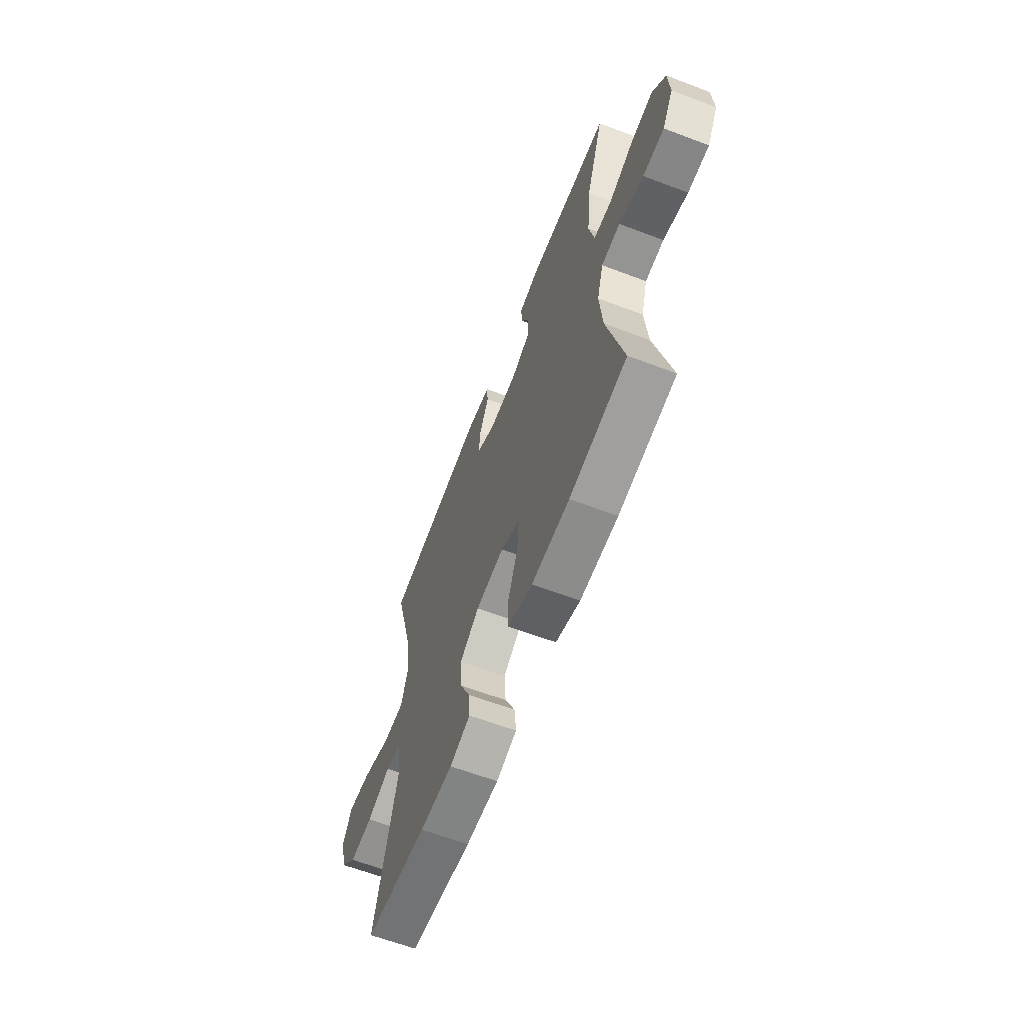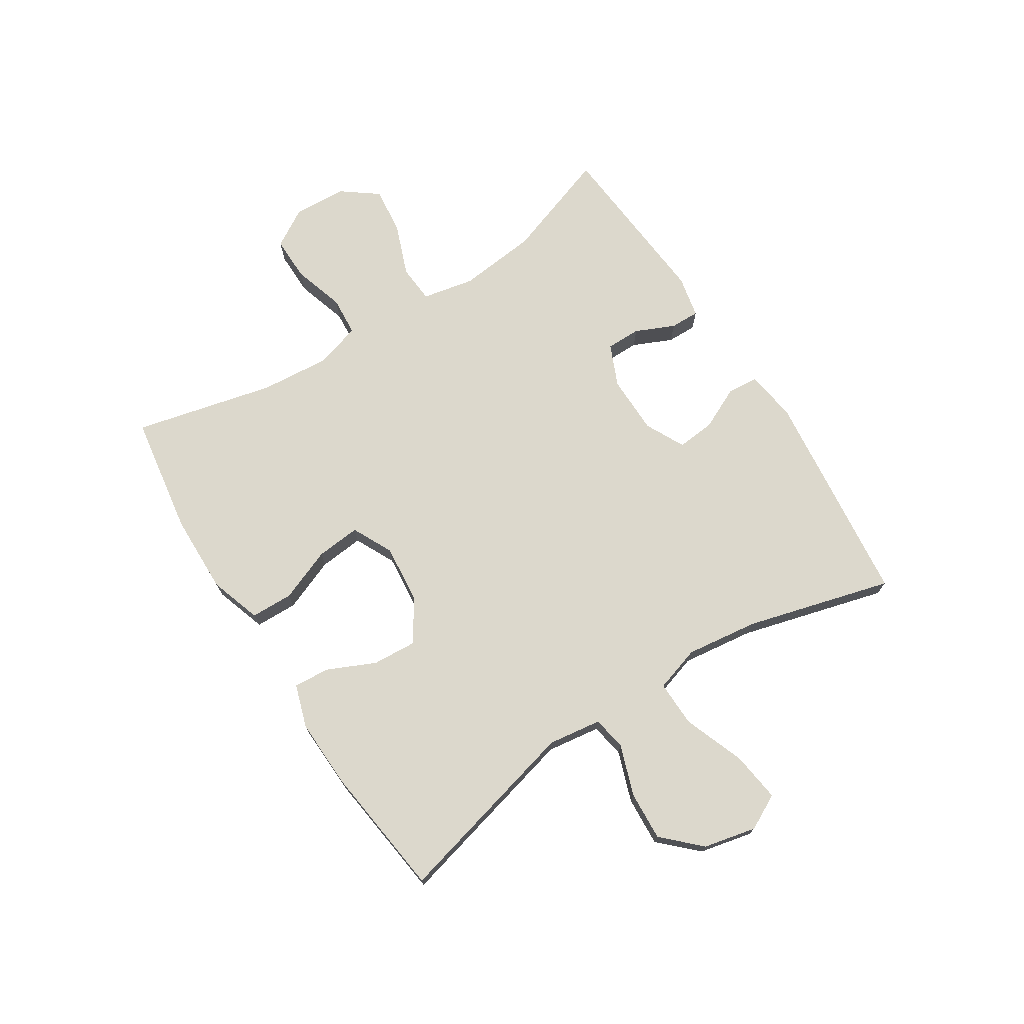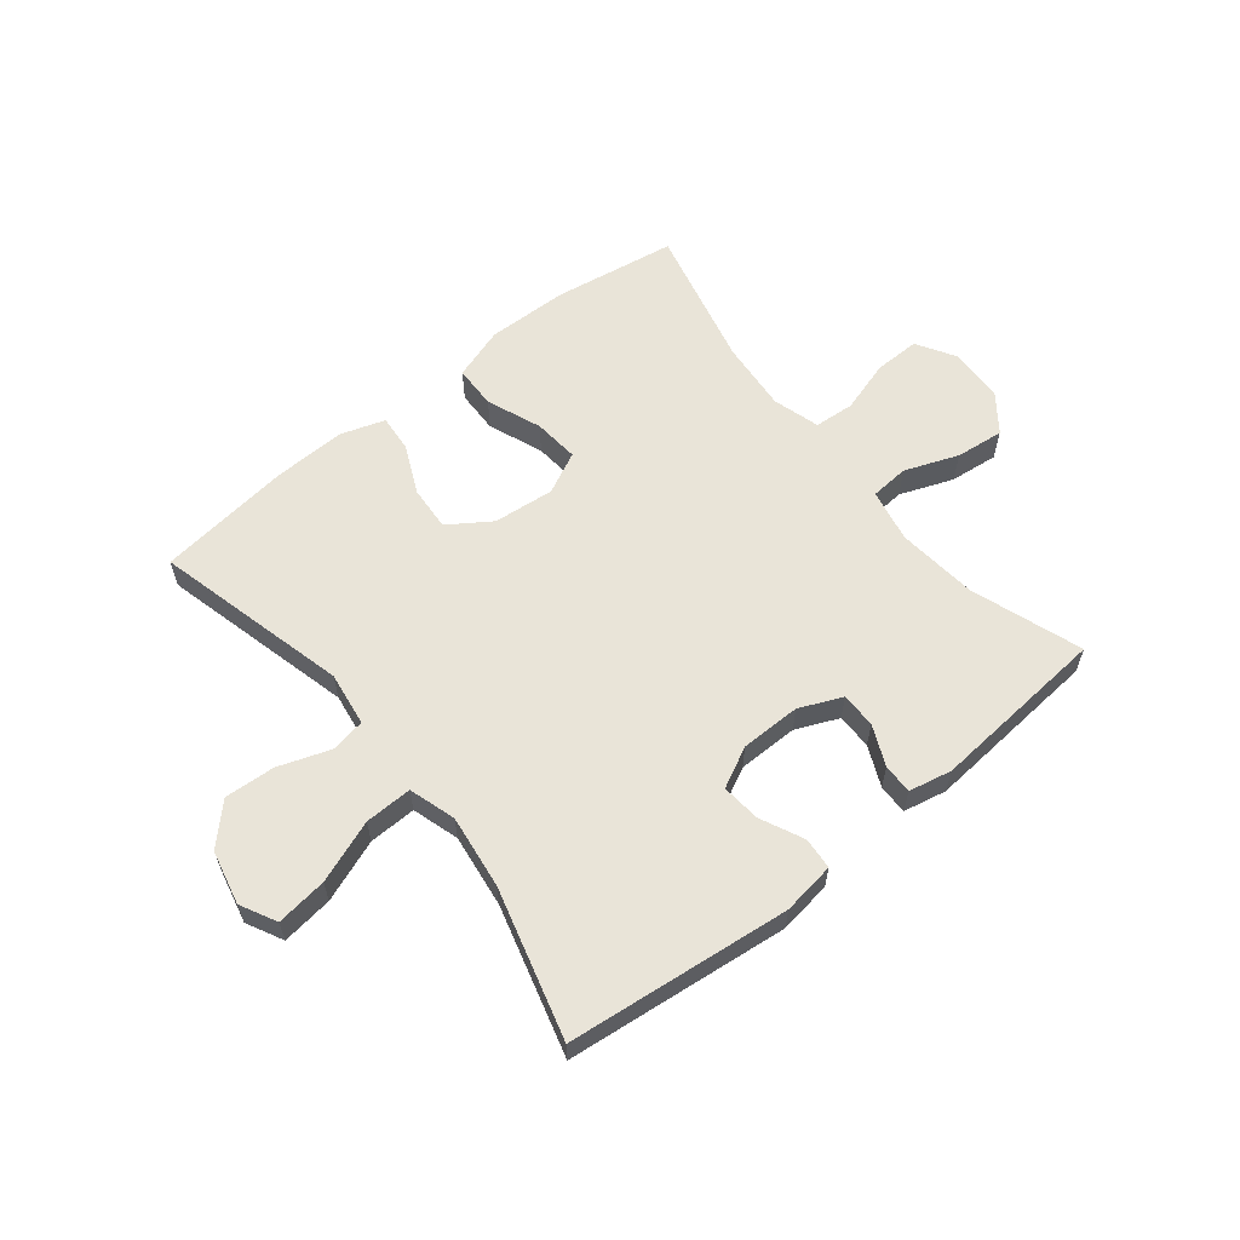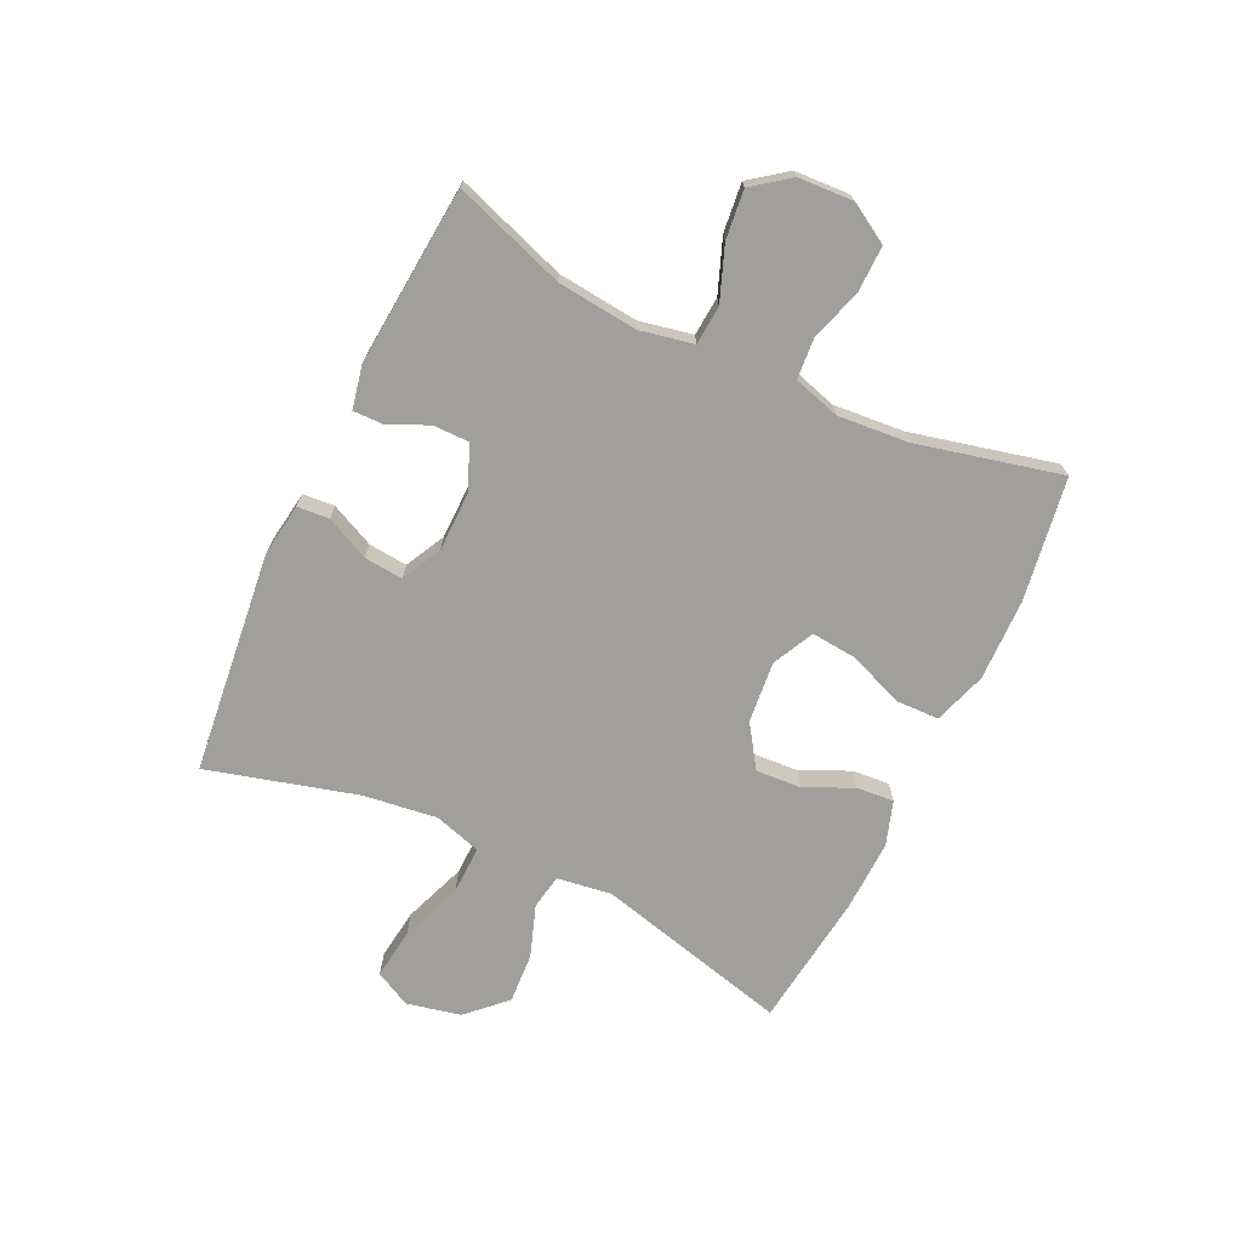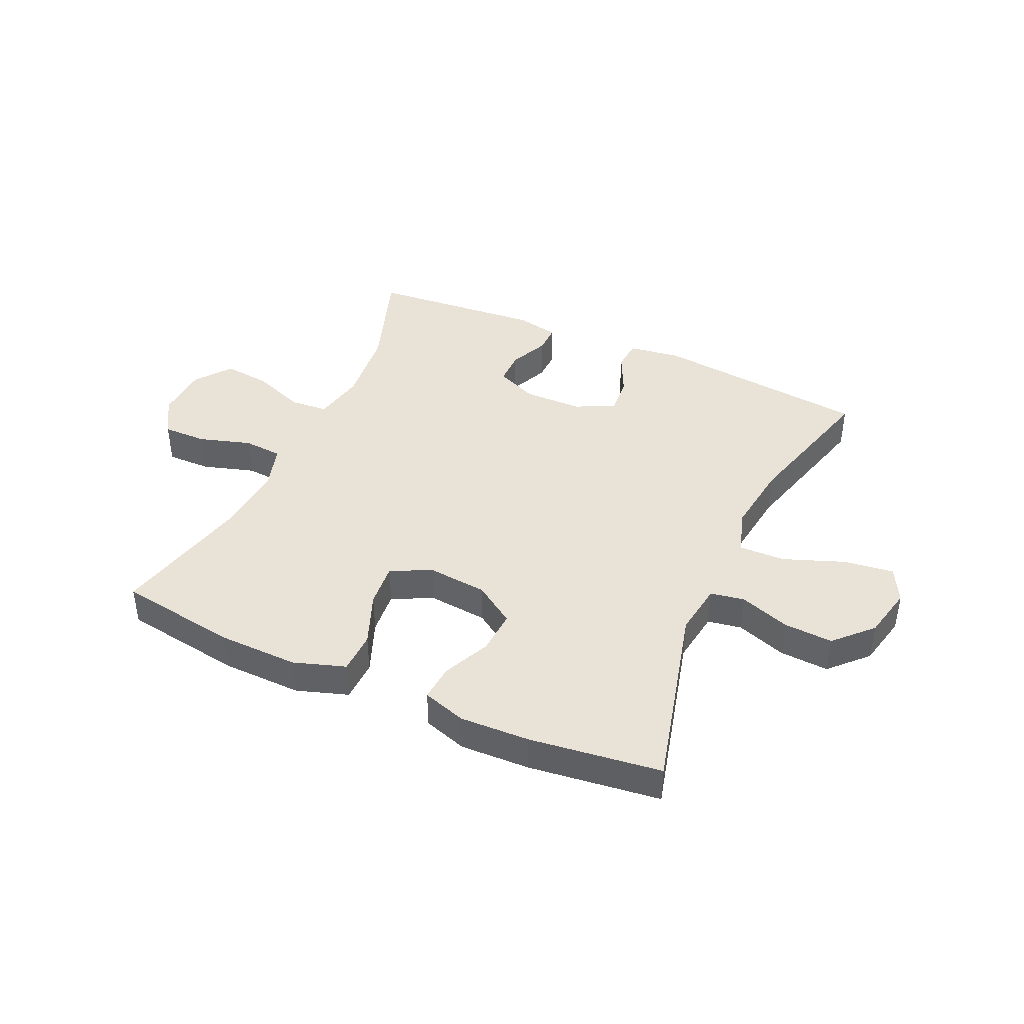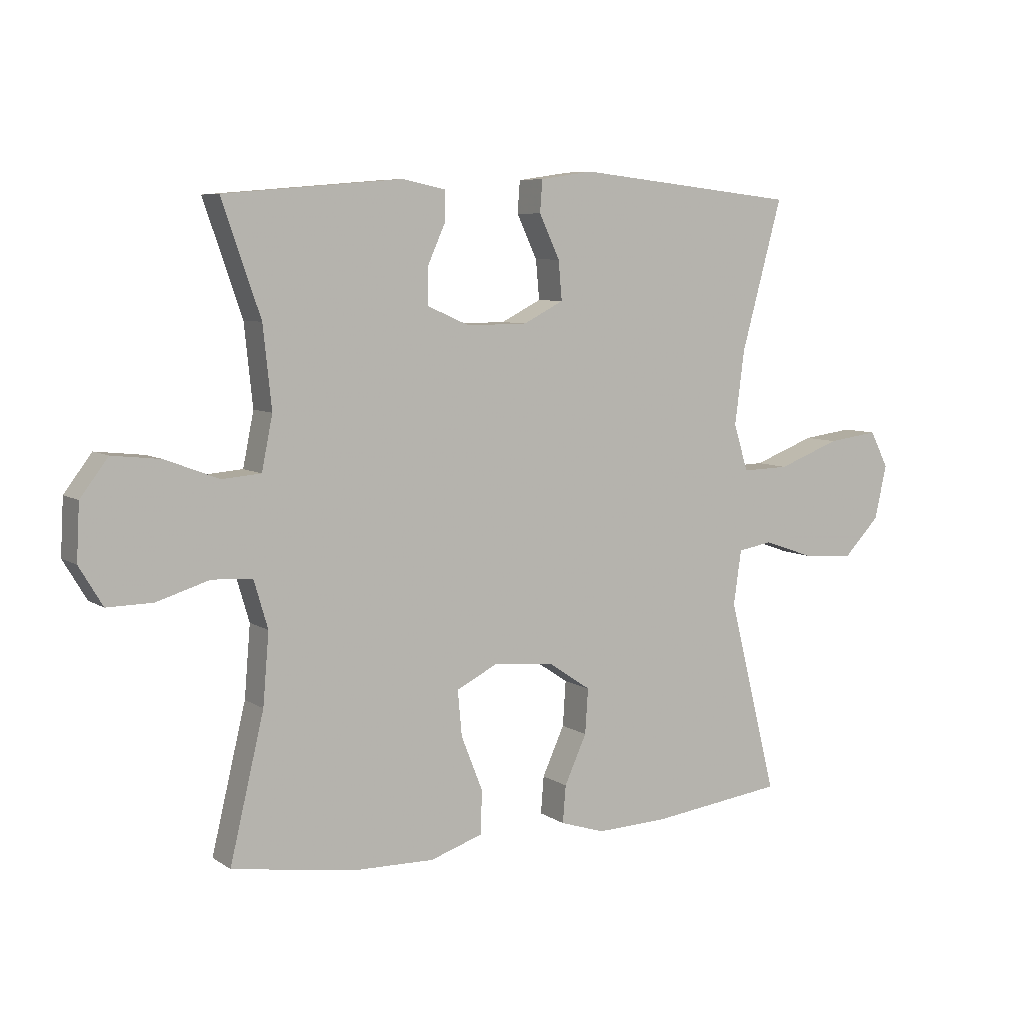
<metadata>
{"format":"obj","ext":"obj","renderer":"f3d","projection":"perspective","resolution":1024,"background":"white","views":[{"elev":-62.8,"azim":69.0,"up":"+Z"},{"elev":72.7,"azim":-122.6,"up":"+Y"},{"elev":60.2,"azim":-38.7,"up":"+Y"},{"elev":-71.2,"azim":64.6,"up":"+Y"},{"elev":41.8,"azim":-155.7,"up":"+Y"},{"elev":7.1,"azim":150.0,"up":"+Z"}]}
</metadata>
<code>
v 0.5 0.07 0.5
v 0.436 0.07 0.315
v 0.422 0.07 0.181
v 0.44 0.07 0.092
v 0.505 0.07 0.087
v 0.594 0.07 0.121
v 0.675 0.07 0.13
v 0.721 0.07 0.069
v 0.726 0.07 -0.023
v 0.687 0.07 -0.088
v 0.611 0.07 -0.087
v 0.523 0.07 -0.06
v 0.456 0.07 -0.065
v 0.433 0.07 -0.143
v 0.443 0.07 -0.261
v 0.5 0.07 -0.5
v 0.295 0.07 -0.532
v 0.159 0.07 -0.535
v 0.071 0.07 -0.506
v 0.069 0.07 -0.434
v 0.105 0.07 -0.343
v 0.112 0.07 -0.267
v 0.043 0.07 -0.233
v -0.059 0.07 -0.243
v -0.129 0.07 -0.29
v -0.124 0.07 -0.365
v -0.087 0.07 -0.446
v -0.082 0.07 -0.508
v -0.156 0.07 -0.532
v -0.275 0.07 -0.528
v -0.5 0.07 -0.5
v -0.418 0.07 -0.176
v -0.431 0.07 -0.085
v -0.489 0.07 -0.075
v -0.575 0.07 -0.105
v -0.659 0.07 -0.11
v -0.719 0.07 -0.048
v -0.739 0.07 0.042
v -0.708 0.07 0.102
v -0.623 0.07 0.091
v -0.519 0.07 0.052
v -0.44 0.07 0.05
v -0.416 0.07 0.128
v -0.432 0.07 0.251
v -0.5 0.07 0.5
v -0.129 0.07 0.541
v -0.041 0.07 0.528
v -0.037 0.07 0.475
v -0.071 0.07 0.403
v -0.077 0.07 0.338
v -0.01 0.07 0.304
v 0.091 0.07 0.303
v 0.162 0.07 0.334
v 0.162 0.07 0.393
v 0.132 0.07 0.46
v 0.131 0.07 0.51
v 0.203 0.07 0.525
v 0.5 0 0.5
v 0.436 0 0.315
v 0.422 0 0.181
v 0.44 0 0.092
v 0.505 0 0.087
v 0.594 0 0.121
v 0.675 0 0.13
v 0.721 0 0.069
v 0.726 0 -0.023
v 0.687 0 -0.088
v 0.611 0 -0.087
v 0.523 0 -0.06
v 0.456 0 -0.065
v 0.433 0 -0.143
v 0.443 0 -0.261
v 0.5 0 -0.5
v 0.295 0 -0.532
v 0.159 0 -0.535
v 0.071 0 -0.506
v 0.069 0 -0.434
v 0.105 0 -0.343
v 0.112 0 -0.267
v 0.043 0 -0.233
v -0.059 0 -0.243
v -0.129 0 -0.29
v -0.124 0 -0.365
v -0.087 0 -0.446
v -0.082 0 -0.508
v -0.156 0 -0.532
v -0.275 0 -0.528
v -0.5 0 -0.5
v -0.418 0 -0.176
v -0.431 0 -0.085
v -0.489 0 -0.075
v -0.575 0 -0.105
v -0.659 0 -0.11
v -0.719 0 -0.048
v -0.739 0 0.042
v -0.708 0 0.102
v -0.623 0 0.091
v -0.519 0 0.052
v -0.44 0 0.05
v -0.416 0 0.128
v -0.432 0 0.251
v -0.5 0 0.5
v -0.129 0 0.541
v -0.041 0 0.528
v -0.037 0 0.475
v -0.071 0 0.403
v -0.077 0 0.338
v -0.01 0 0.304
v 0.091 0 0.303
v 0.162 0 0.334
v 0.162 0 0.393
v 0.132 0 0.46
v 0.131 0 0.51
v 0.203 0 0.525
f 54 55 56 57
f 53 54 57 1
f 46 47 48 49
f 44 45 46 49
f 43 44 49 50
f 42 43 50 51
f 38 39 40 41
f 38 41 42
f 37 38 42
f 34 35 36 37
f 34 37 42
f 33 34 42 51
f 29 30 31 32
f 26 27 28 29
f 25 26 29 32
f 24 25 32 33
f 18 19 20 21
f 18 21 22
f 15 16 17 18
f 14 15 18 22
f 13 14 22 23
f 9 10 11 12
f 9 12 13
f 8 9 13
f 5 6 7 8
f 4 5 8 13
f 3 4 13 23
f 53 1 2
f 52 53 2 3
f 24 33 51 52
f 3 23 24 52
f 114 113 112 111
f 58 114 111 110
f 106 105 104 103
f 106 103 102 101
f 107 106 101 100
f 108 107 100 99
f 98 97 96 95
f 99 98 95
f 99 95 94
f 94 93 92 91
f 99 94 91
f 108 99 91 90
f 89 88 87 86
f 86 85 84 83
f 89 86 83 82
f 90 89 82 81
f 78 77 76 75
f 79 78 75
f 75 74 73 72
f 79 75 72 71
f 80 79 71 70
f 69 68 67 66
f 70 69 66
f 70 66 65
f 65 64 63 62
f 70 65 62 61
f 80 70 61 60
f 59 58 110
f 60 59 110 109
f 109 108 90 81
f 109 81 80 60
f 1 58 59 2
f 2 59 60 3
f 3 60 61 4
f 4 61 62 5
f 5 62 63 6
f 6 63 64 7
f 7 64 65 8
f 8 65 66 9
f 9 66 67 10
f 10 67 68 11
f 11 68 69 12
f 12 69 70 13
f 13 70 71 14
f 14 71 72 15
f 15 72 73 16
f 16 73 74 17
f 17 74 75 18
f 18 75 76 19
f 19 76 77 20
f 20 77 78 21
f 21 78 79 22
f 22 79 80 23
f 23 80 81 24
f 24 81 82 25
f 25 82 83 26
f 26 83 84 27
f 27 84 85 28
f 28 85 86 29
f 29 86 87 30
f 30 87 88 31
f 31 88 89 32
f 32 89 90 33
f 33 90 91 34
f 34 91 92 35
f 35 92 93 36
f 36 93 94 37
f 37 94 95 38
f 38 95 96 39
f 39 96 97 40
f 40 97 98 41
f 41 98 99 42
f 42 99 100 43
f 43 100 101 44
f 44 101 102 45
f 45 102 103 46
f 46 103 104 47
f 47 104 105 48
f 48 105 106 49
f 49 106 107 50
f 50 107 108 51
f 51 108 109 52
f 52 109 110 53
f 53 110 111 54
f 54 111 112 55
f 55 112 113 56
f 56 113 114 57
f 57 114 58 1

</code>
